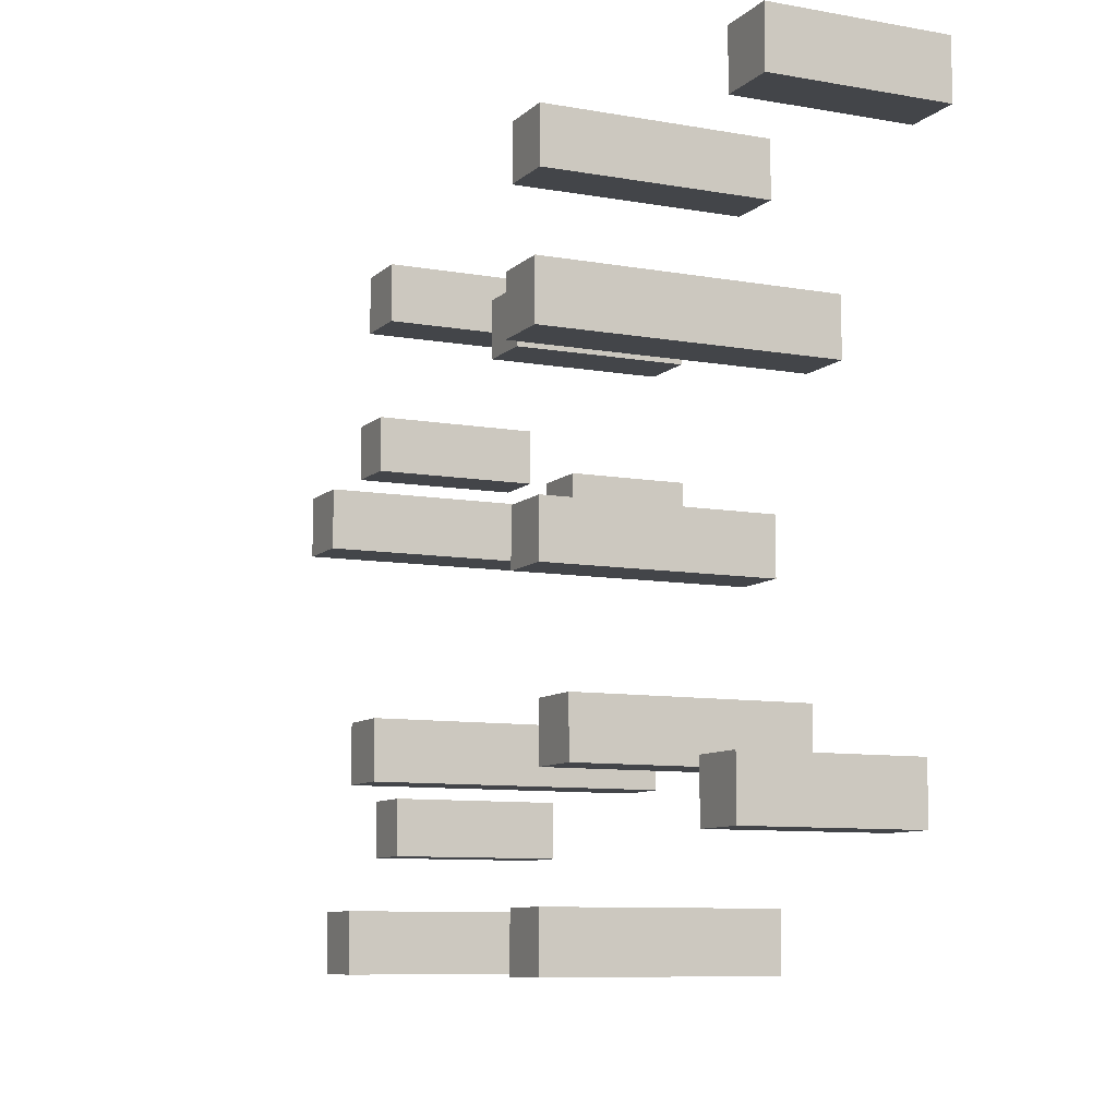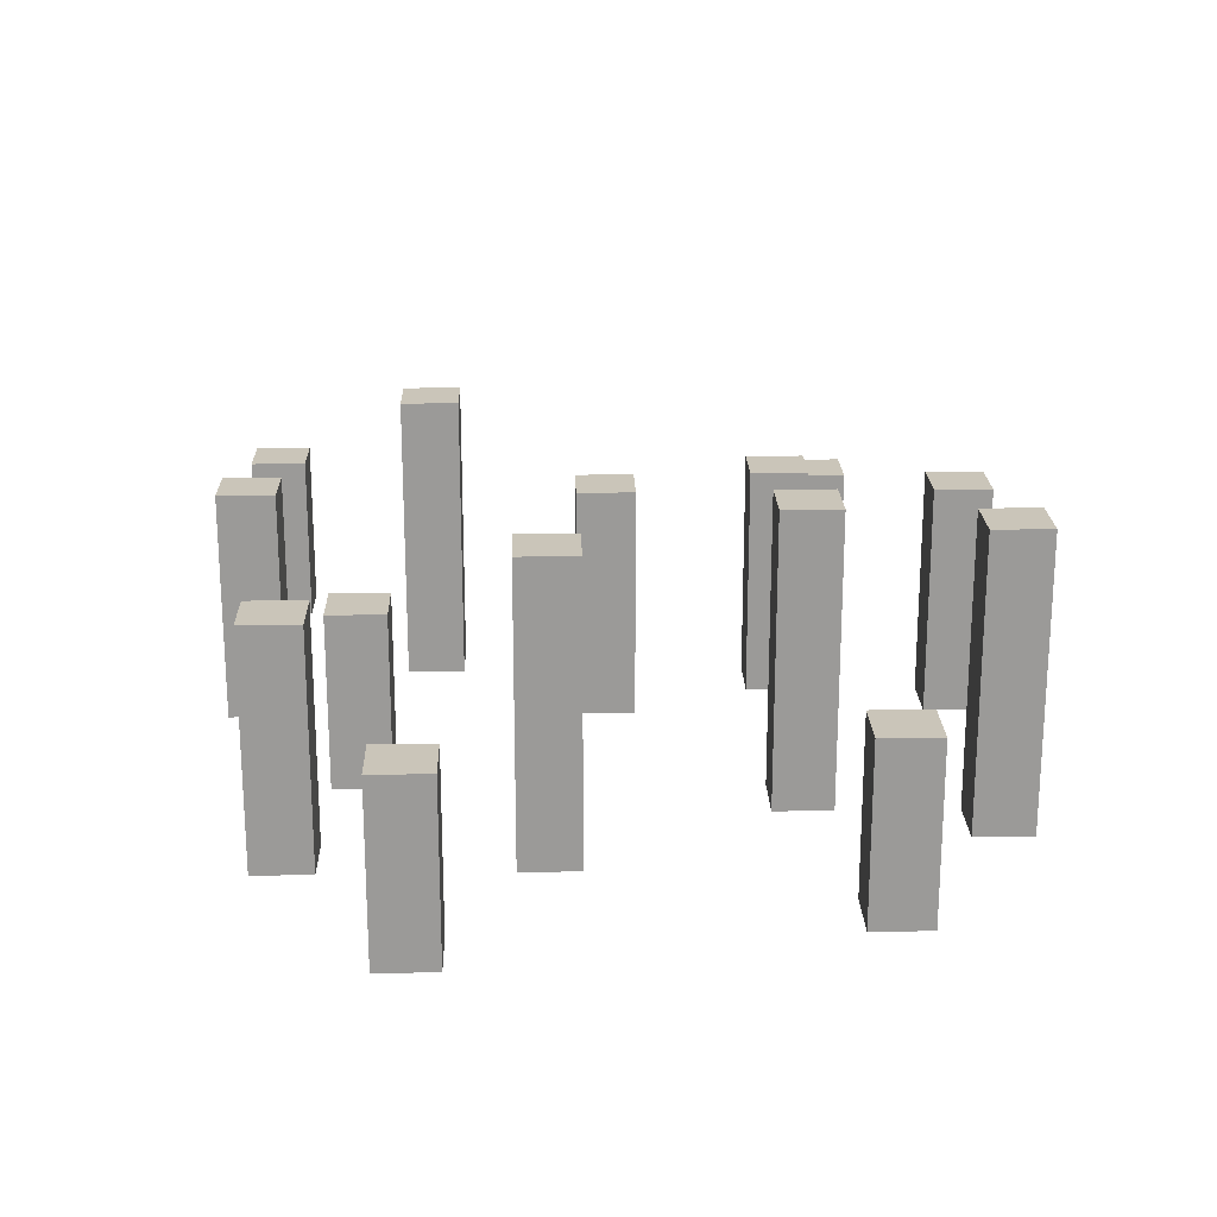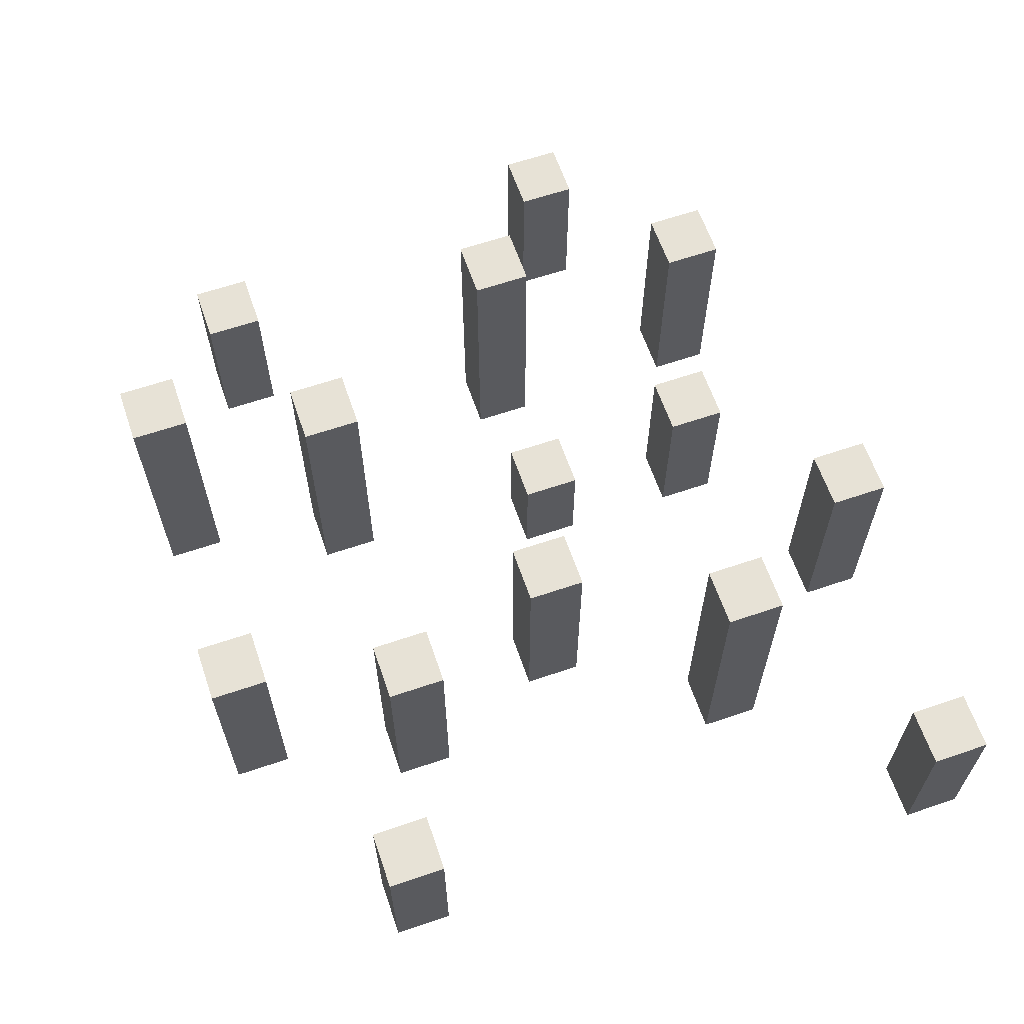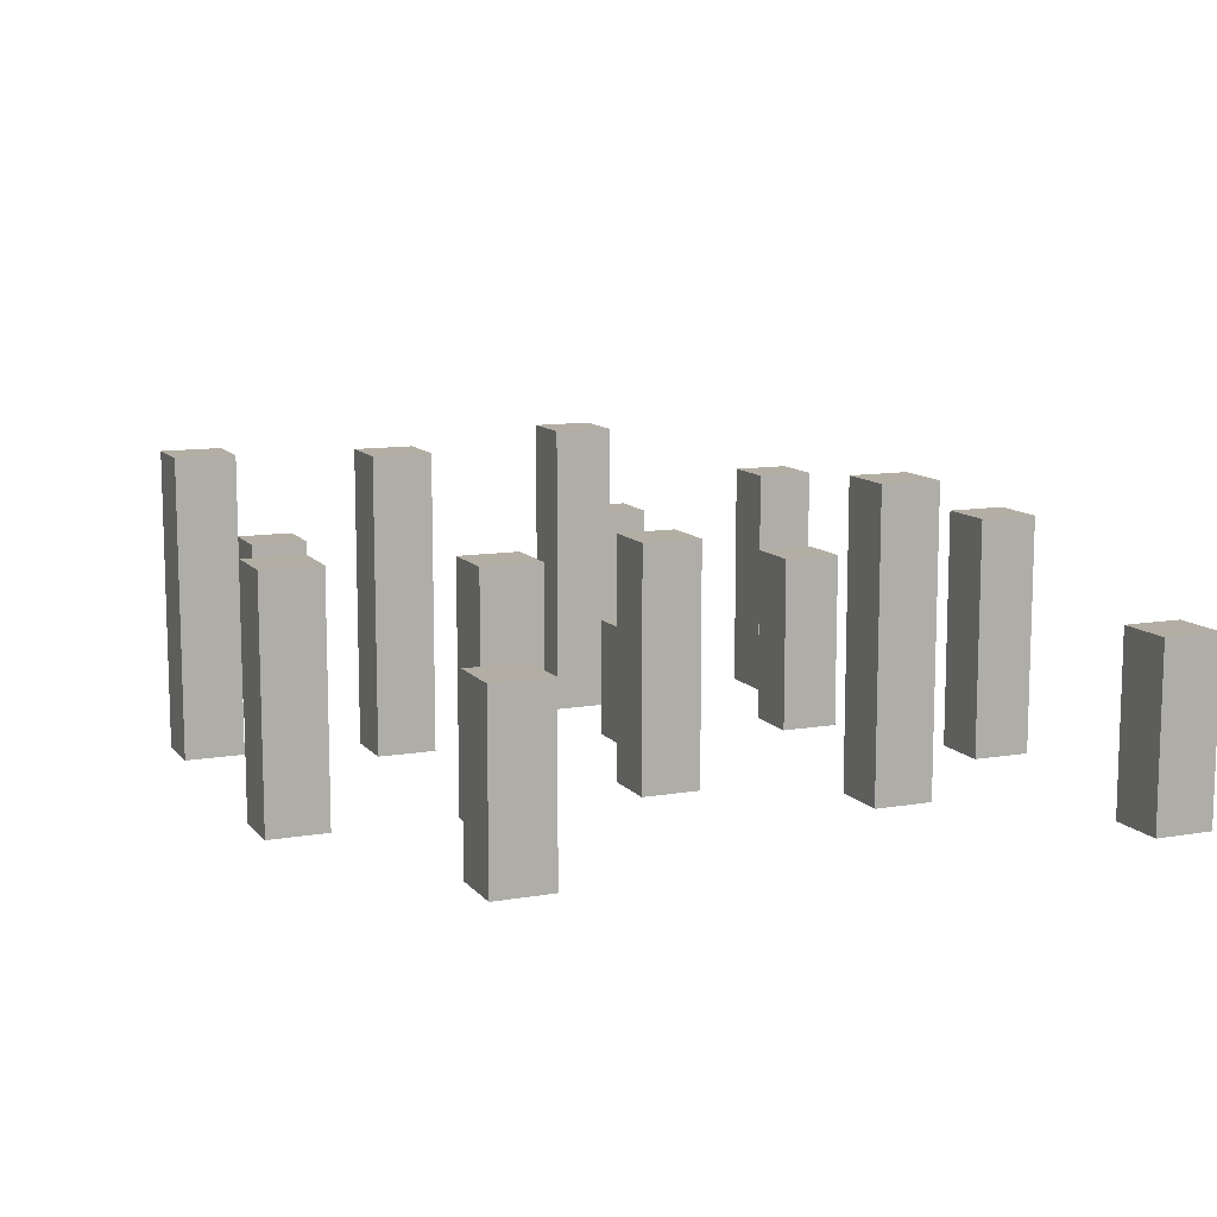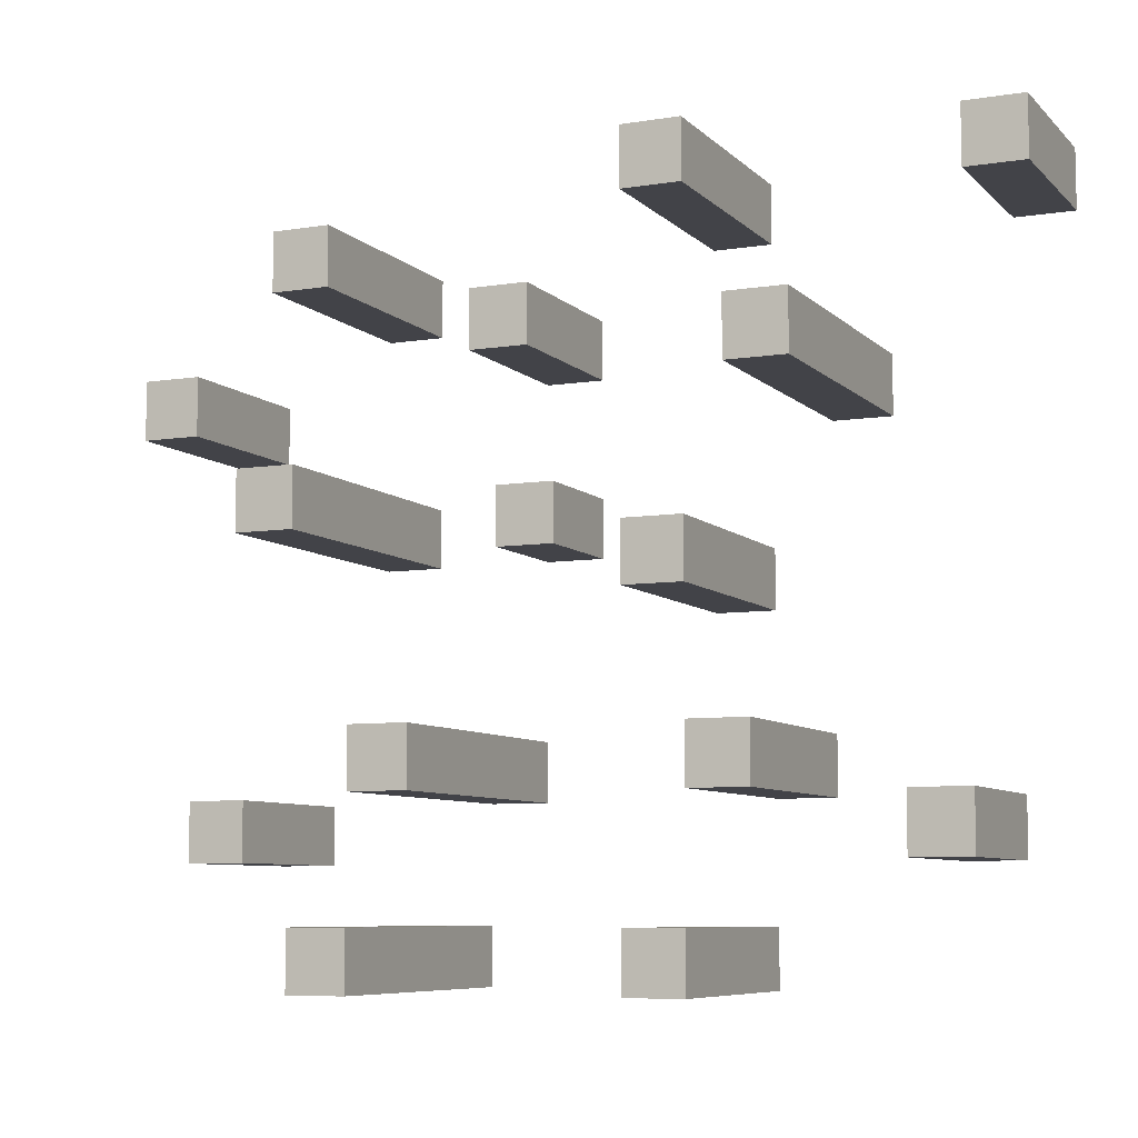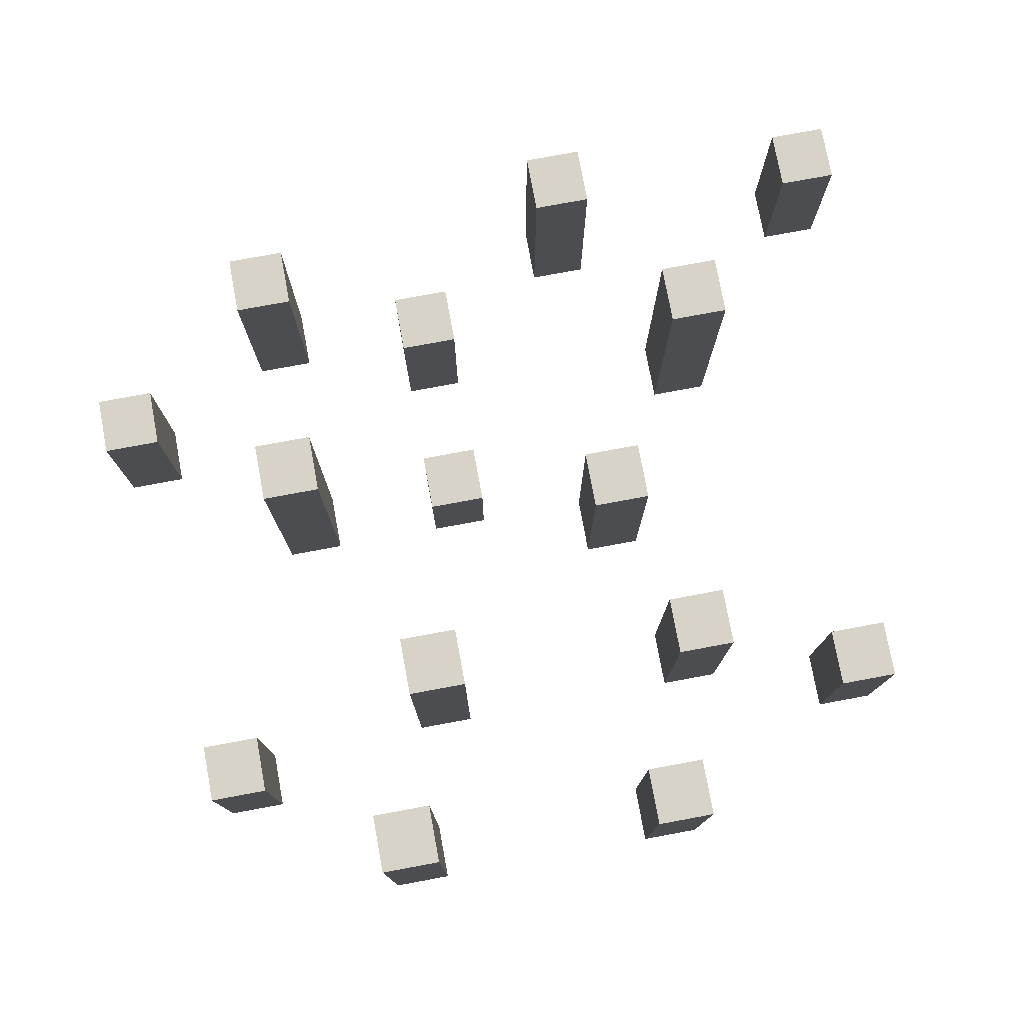
<metadata>
{"format":"obj","ext":"obj","renderer":"f3d","projection":"perspective","resolution":1024,"background":"white","views":[{"elev":-8.9,"azim":-115.4,"up":"+Z"},{"elev":20.7,"azim":88.4,"up":"+Y"},{"elev":63.1,"azim":-109.0,"up":"+Y"},{"elev":11.0,"azim":-113.0,"up":"+Y"},{"elev":-7.6,"azim":-155.9,"up":"+Z"},{"elev":77.1,"azim":169.5,"up":"+Y"}]}
</metadata>
<code>
g grass_short
v -8 0 7
v -8 0 6
v -8 3 7
v -8 3 6
v -7 0 -3
v -7 0 -4
v -7 3 -3
v -7 3 -4
v -5 0 4
v -5 0 3
v -5 5 4
v -5 5 3
v -4 0 -2
v -4 0 -3
v -4 4 -2
v -4 4 -3
v -3 0 7
v -3 0 6
v -3 0 1
v -3 0 -0
v -3 0 -5
v -3 0 -6
v -3 4 7
v -3 4 6
v -3 4 1
v -3 4 -0
v -3 4 -5
v -3 4 -6
v 0 0 5
v 0 0 4
v 0 0 2
v 0 0 1
v 0 2 2
v 0 2 1
v 0 3 5
v 0 3 4
v 1 0 -2
v 1 0 -3
v 1 5 -2
v 1 5 -3
v 2 0 -5
v 2 0 -6
v 2 5 -5
v 2 5 -6
v 3 0 6
v 3 0 5
v 3 0 2
v 3 0 1
v 3 4 6
v 3 4 5
v 3 5 2
v 3 5 1
v 5 0 -3
v 5 0 -4
v 5 3 -3
v 5 3 -4
v 6 0 4
v 6 0 3
v 6 3 4
v 6 3 3
v -7 0 7
v -7 0 6
v -7 3 7
v -7 3 6
v -6 0 -3
v -6 0 -4
v -6 3 -3
v -6 3 -4
v -4 0 4
v -4 0 3
v -4 5 4
v -4 5 3
v -3 0 -2
v -3 0 -3
v -3 4 -2
v -3 4 -3
v -2 0 7
v -2 0 6
v -2 0 1
v -2 0 -0
v -2 0 -5
v -2 0 -6
v -2 4 7
v -2 4 6
v -2 4 1
v -2 4 -0
v -2 4 -5
v -2 4 -6
v 1 0 5
v 1 0 4
v 1 0 2
v 1 0 1
v 1 2 2
v 1 2 1
v 1 3 5
v 1 3 4
v 2 0 -2
v 2 0 -3
v 2 5 -2
v 2 5 -3
v 3 0 -5
v 3 0 -6
v 3 5 -5
v 3 5 -6
v 4 0 6
v 4 0 5
v 4 0 2
v 4 0 1
v 4 4 6
v 4 4 5
v 4 5 2
v 4 5 1
v 6 0 -3
v 6 0 -4
v 6 3 -3
v 6 3 -4
v 7 0 4
v 7 0 3
v 7 3 4
v 7 3 3
v -8 0 7
v -8 3 7
v -7 0 7
v -7 3 7
v -3 0 7
v -3 4 7
v -2 0 7
v -2 4 7
v 3 0 6
v 3 4 6
v 4 0 6
v 4 4 6
v 0 0 5
v 0 3 5
v 1 0 5
v 1 3 5
v -5 0 4
v -5 5 4
v -4 0 4
v -4 5 4
v 6 0 4
v 6 3 4
v 7 0 4
v 7 3 4
v 0 0 2
v 0 2 2
v 1 0 2
v 1 2 2
v 3 0 2
v 3 5 2
v 4 0 2
v 4 5 2
v -3 0 1
v -3 4 1
v -2 0 1
v -2 4 1
v -4 0 -2
v -4 4 -2
v -3 0 -2
v -3 4 -2
v 1 0 -2
v 1 5 -2
v 2 0 -2
v 2 5 -2
v -7 0 -3
v -7 3 -3
v -6 0 -3
v -6 3 -3
v 5 0 -3
v 5 3 -3
v 6 0 -3
v 6 3 -3
v -3 0 -5
v -3 4 -5
v -2 0 -5
v -2 4 -5
v 2 0 -5
v 2 5 -5
v 3 0 -5
v 3 5 -5
v -8 0 6
v -8 3 6
v -7 0 6
v -7 3 6
v -3 0 6
v -3 4 6
v -2 0 6
v -2 4 6
v 3 0 5
v 3 4 5
v 4 0 5
v 4 4 5
v 0 0 4
v 0 3 4
v 1 0 4
v 1 3 4
v -5 0 3
v -5 5 3
v -4 0 3
v -4 5 3
v 6 0 3
v 6 3 3
v 7 0 3
v 7 3 3
v 0 0 1
v 0 2 1
v 1 0 1
v 1 2 1
v 3 0 1
v 3 5 1
v 4 0 1
v 4 5 1
v -3 0 -0
v -3 4 -0
v -2 0 -0
v -2 4 -0
v -4 0 -3
v -4 4 -3
v -3 0 -3
v -3 4 -3
v 1 0 -3
v 1 5 -3
v 2 0 -3
v 2 5 -3
v -7 0 -4
v -7 3 -4
v -6 0 -4
v -6 3 -4
v 5 0 -4
v 5 3 -4
v 6 0 -4
v 6 3 -4
v -3 0 -6
v -3 4 -6
v -2 0 -6
v -2 4 -6
v 2 0 -6
v 2 5 -6
v 3 0 -6
v 3 5 -6
v -8 0 7
v -7 0 7
v -3 0 7
v -2 0 7
v -8 0 6
v -7 0 6
v -3 0 6
v -2 0 6
v 3 0 6
v 4 0 6
v 0 0 5
v 1 0 5
v 3 0 5
v 4 0 5
v -5 0 4
v -4 0 4
v 0 0 4
v 1 0 4
v 6 0 4
v 7 0 4
v -5 0 3
v -4 0 3
v 6 0 3
v 7 0 3
v 0 0 2
v 1 0 2
v 3 0 2
v 4 0 2
v -3 0 1
v -2 0 1
v 0 0 1
v 1 0 1
v 3 0 1
v 4 0 1
v -3 0 -0
v -2 0 -0
v -4 0 -2
v -3 0 -2
v 1 0 -2
v 2 0 -2
v -7 0 -3
v -6 0 -3
v -4 0 -3
v -3 0 -3
v 1 0 -3
v 2 0 -3
v 5 0 -3
v 6 0 -3
v -7 0 -4
v -6 0 -4
v 5 0 -4
v 6 0 -4
v -3 0 -5
v -2 0 -5
v 2 0 -5
v 3 0 -5
v -3 0 -6
v -2 0 -6
v 2 0 -6
v 3 0 -6
v 0 2 2
v 1 2 2
v 0 2 1
v 1 2 1
v -8 3 7
v -7 3 7
v -8 3 6
v -7 3 6
v 0 3 5
v 1 3 5
v 0 3 4
v 1 3 4
v 6 3 4
v 7 3 4
v 6 3 3
v 7 3 3
v -7 3 -3
v -6 3 -3
v 5 3 -3
v 6 3 -3
v -7 3 -4
v -6 3 -4
v 5 3 -4
v 6 3 -4
v -3 4 7
v -2 4 7
v -3 4 6
v -2 4 6
v 3 4 6
v 4 4 6
v 3 4 5
v 4 4 5
v -3 4 1
v -2 4 1
v -3 4 -0
v -2 4 -0
v -4 4 -2
v -3 4 -2
v -4 4 -3
v -3 4 -3
v -3 4 -5
v -2 4 -5
v -3 4 -6
v -2 4 -6
v -5 5 4
v -4 5 4
v -5 5 3
v -4 5 3
v 3 5 2
v 4 5 2
v 3 5 1
v 4 5 1
v 1 5 -2
v 2 5 -2
v 1 5 -3
v 2 5 -3
v 2 5 -5
v 3 5 -5
v 2 5 -6
v 3 5 -6
f 3 2 1
f 4 2 3
f 7 6 5
f 8 6 7
f 11 10 9
f 12 10 11
f 15 14 13
f 16 14 15
f 23 18 17
f 24 18 23
f 25 20 19
f 26 20 25
f 27 22 21
f 28 22 27
f 33 32 31
f 34 32 33
f 35 30 29
f 36 30 35
f 39 38 37
f 40 38 39
f 43 42 41
f 44 42 43
f 49 46 45
f 50 46 49
f 51 48 47
f 52 48 51
f 55 54 53
f 56 54 55
f 59 58 57
f 60 58 59
f 61 62 63
f 63 62 64
f 65 66 67
f 67 66 68
f 69 70 71
f 71 70 72
f 73 74 75
f 75 74 76
f 77 78 83
f 83 78 84
f 79 80 85
f 85 80 86
f 81 82 87
f 87 82 88
f 91 92 93
f 93 92 94
f 89 90 95
f 95 90 96
f 97 98 99
f 99 98 100
f 101 102 103
f 103 102 104
f 105 106 109
f 109 106 110
f 107 108 111
f 111 108 112
f 113 114 115
f 115 114 116
f 117 118 119
f 119 118 120
f 123 122 121
f 124 122 123
f 127 126 125
f 128 126 127
f 131 130 129
f 132 130 131
f 135 134 133
f 136 134 135
f 139 138 137
f 140 138 139
f 143 142 141
f 144 142 143
f 147 146 145
f 148 146 147
f 151 150 149
f 152 150 151
f 155 154 153
f 156 154 155
f 159 158 157
f 160 158 159
f 163 162 161
f 164 162 163
f 167 166 165
f 168 166 167
f 171 170 169
f 172 170 171
f 175 174 173
f 176 174 175
f 179 178 177
f 180 178 179
f 181 182 183
f 183 182 184
f 185 186 187
f 187 186 188
f 189 190 191
f 191 190 192
f 193 194 195
f 195 194 196
f 197 198 199
f 199 198 200
f 201 202 203
f 203 202 204
f 205 206 207
f 207 206 208
f 209 210 211
f 211 210 212
f 213 214 215
f 215 214 216
f 217 218 219
f 219 218 220
f 221 222 223
f 223 222 224
f 225 226 227
f 227 226 228
f 229 230 231
f 231 230 232
f 233 234 235
f 235 234 236
f 237 238 239
f 239 238 240
f 245 242 241
f 246 242 245
f 247 244 243
f 248 244 247
f 253 250 249
f 254 250 253
f 257 252 251
f 258 252 257
f 261 256 255
f 262 256 261
f 263 260 259
f 264 260 263
f 271 266 265
f 272 266 271
f 273 268 267
f 274 268 273
f 275 270 269
f 276 270 275
f 283 278 277
f 284 278 283
f 285 280 279
f 286 280 285
f 289 282 281
f 290 282 289
f 291 288 287
f 292 288 291
f 297 294 293
f 298 294 297
f 299 296 295
f 300 296 299
f 301 302 303
f 303 302 304
f 305 306 307
f 307 306 308
f 309 310 311
f 311 310 312
f 313 314 315
f 315 314 316
f 317 318 321
f 321 318 322
f 319 320 323
f 323 320 324
f 325 326 327
f 327 326 328
f 329 330 331
f 331 330 332
f 333 334 335
f 335 334 336
f 337 338 339
f 339 338 340
f 341 342 343
f 343 342 344
f 345 346 347
f 347 346 348
f 349 350 351
f 351 350 352
f 353 354 355
f 355 354 356
f 357 358 359
f 359 358 360

</code>
